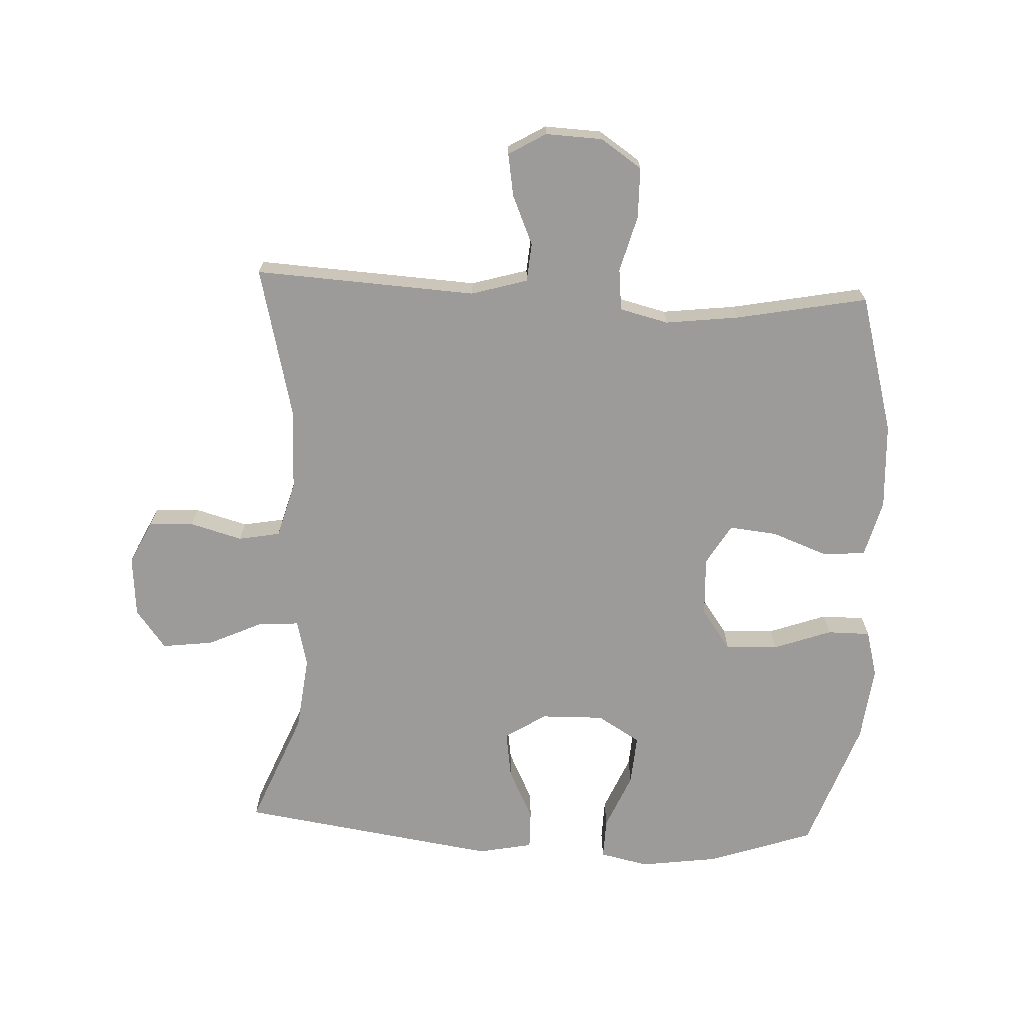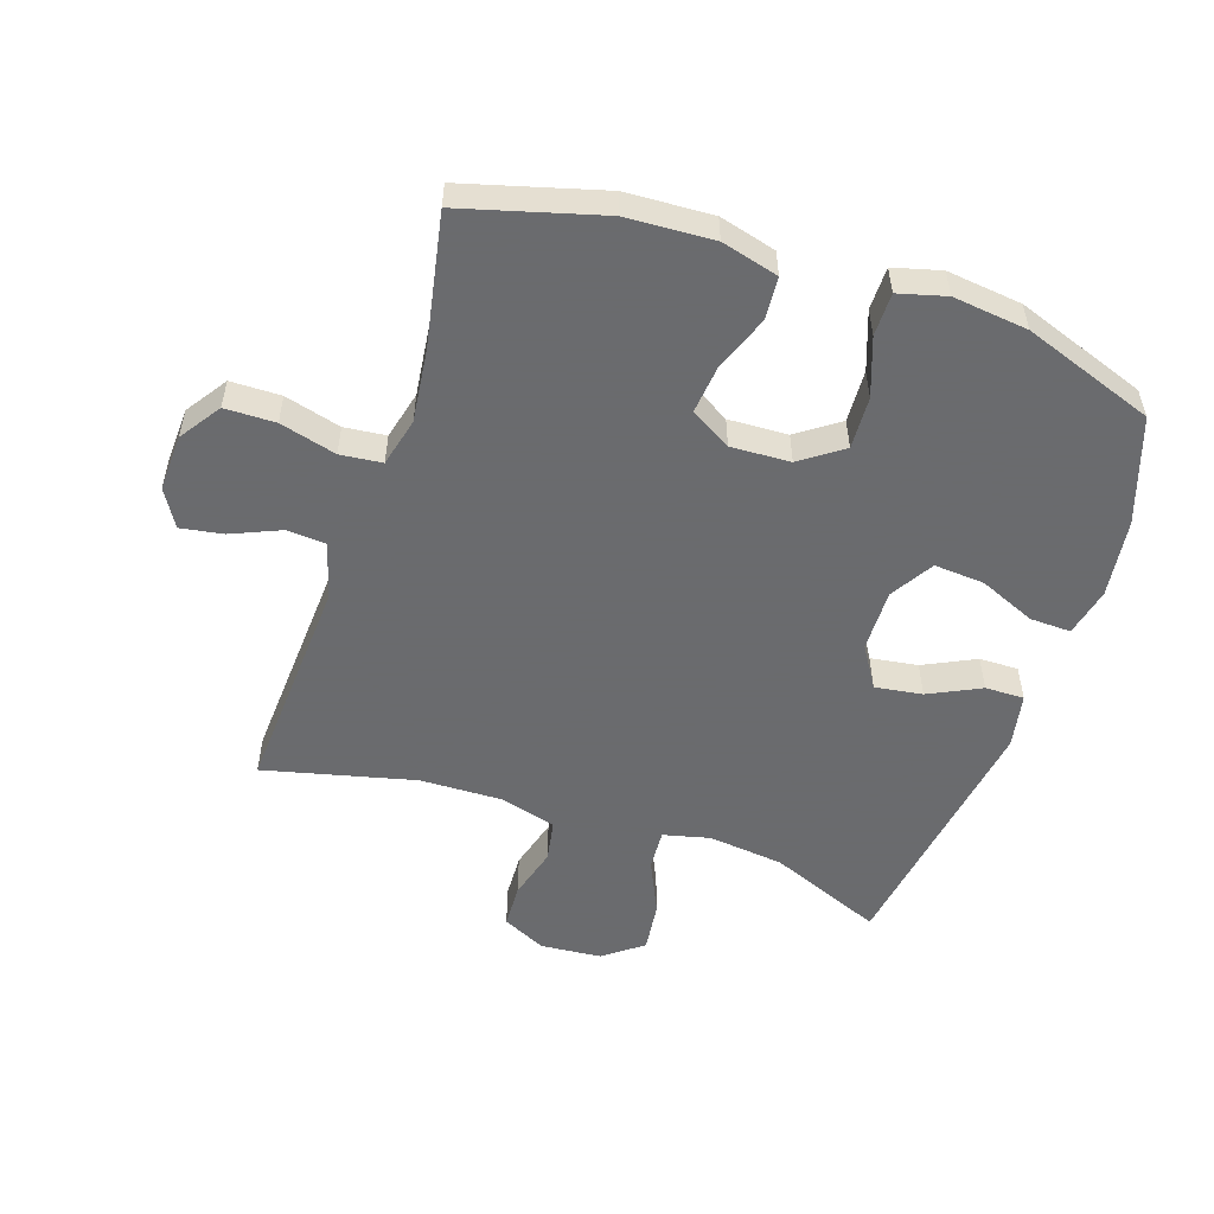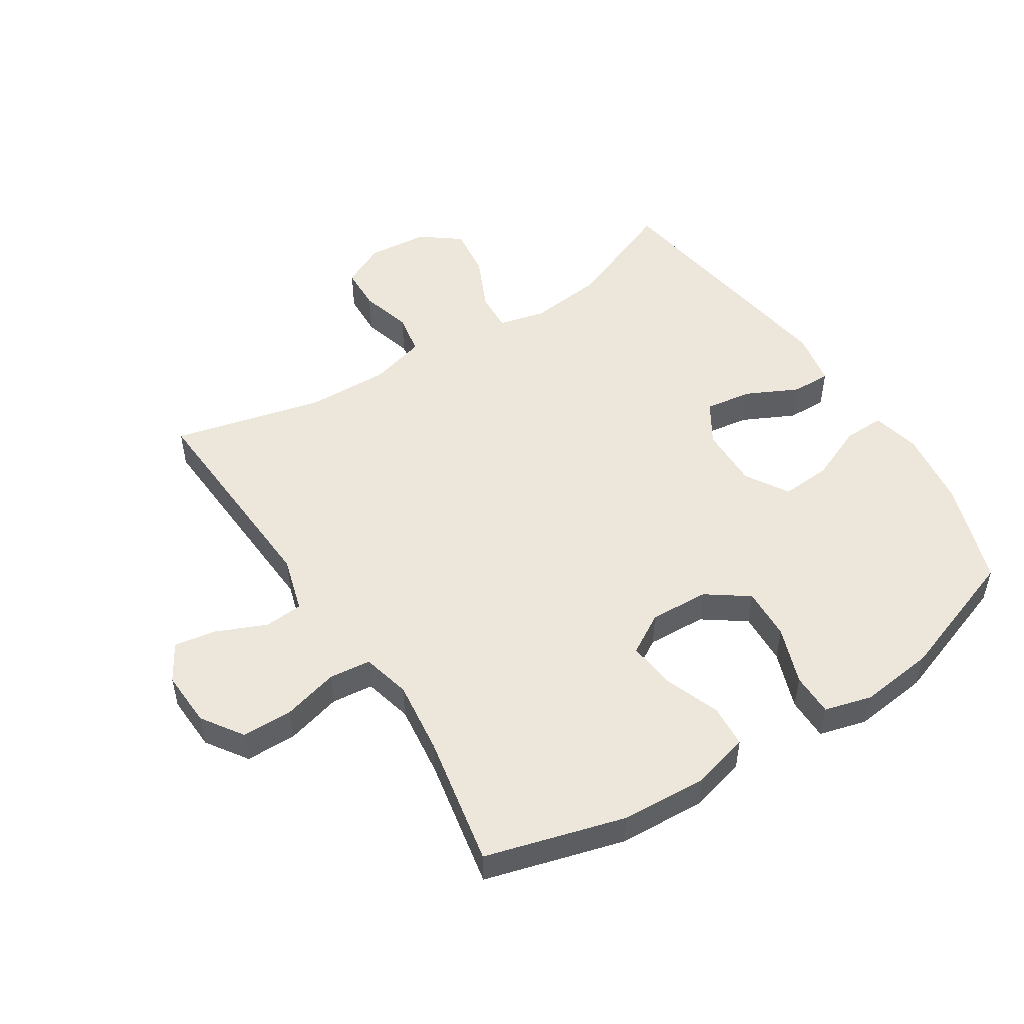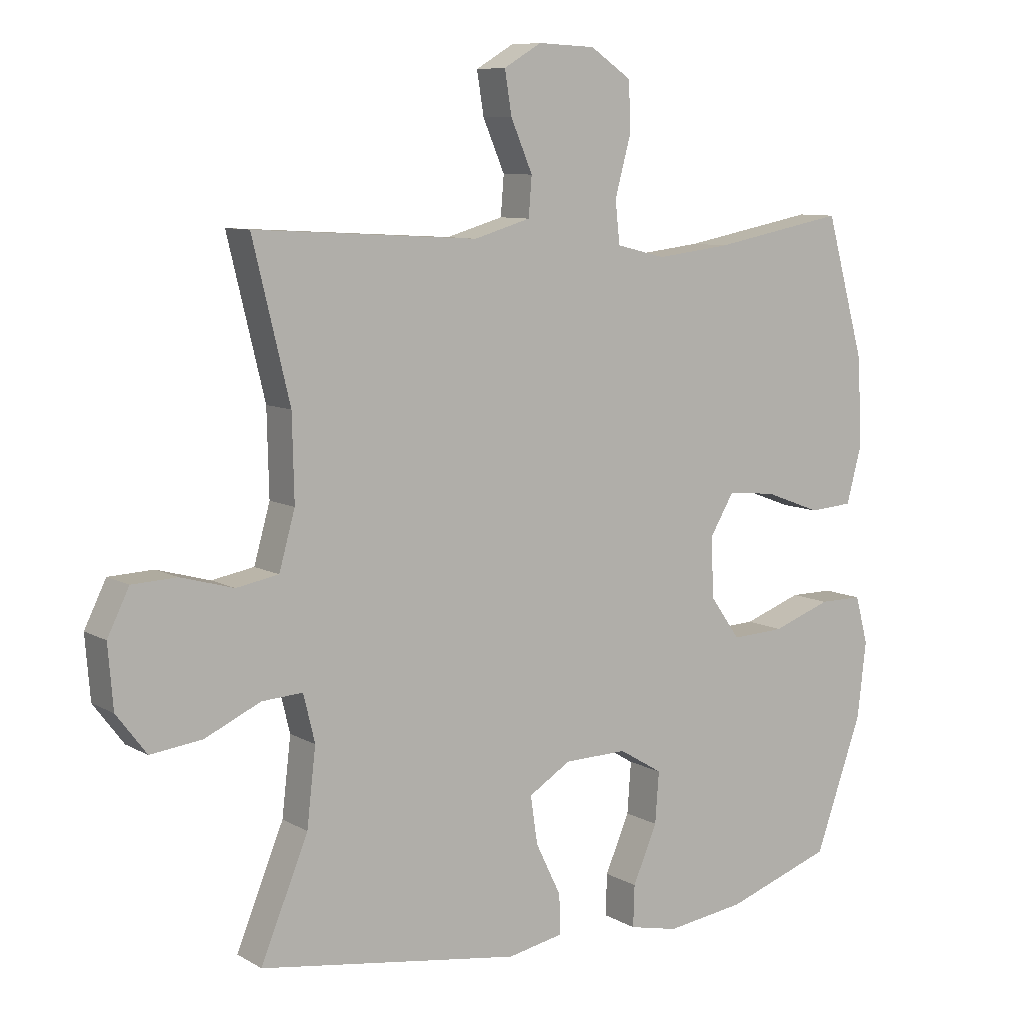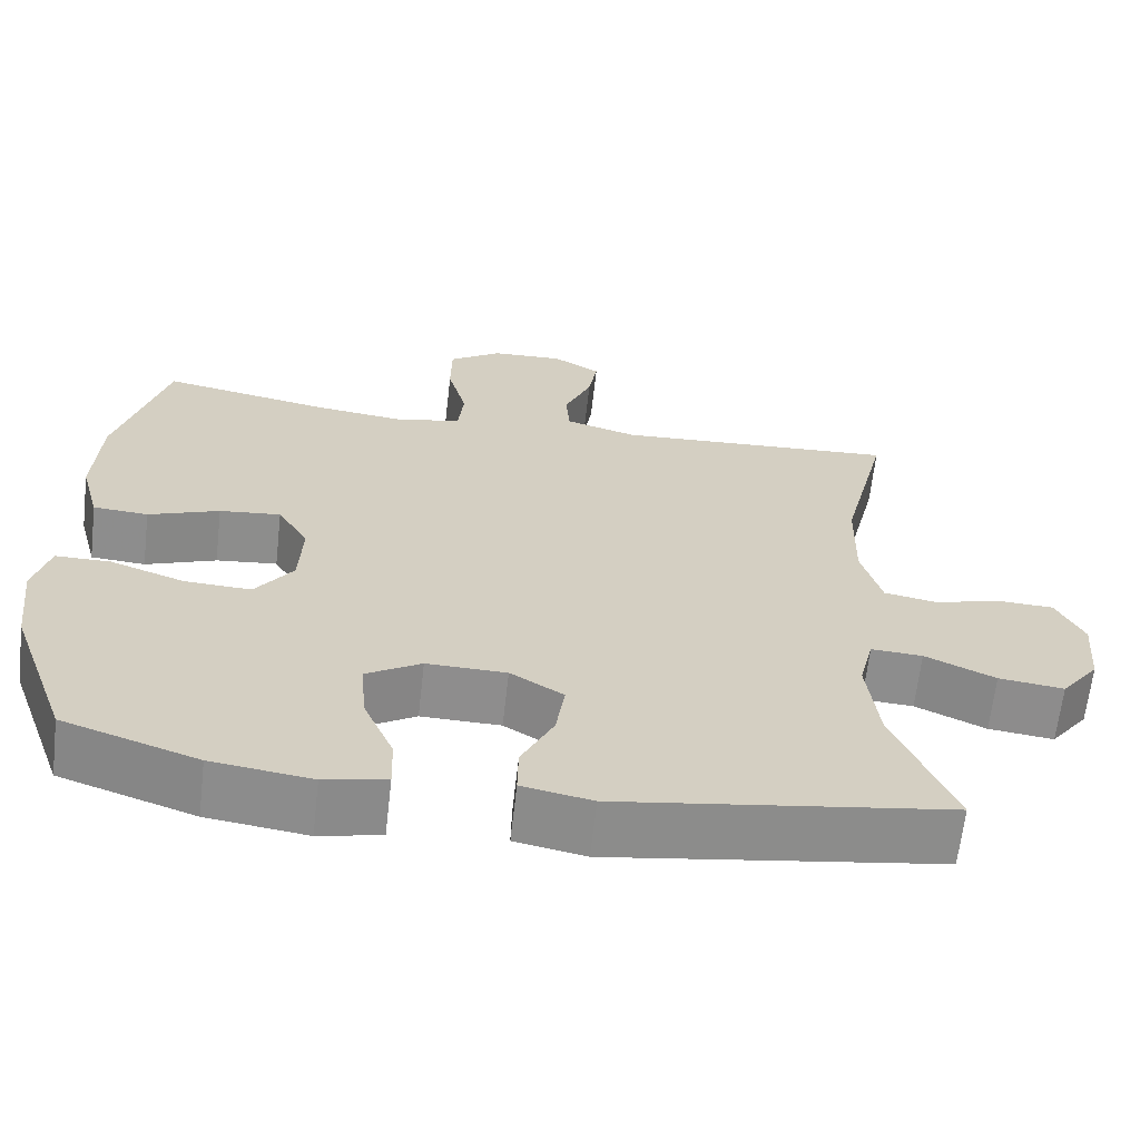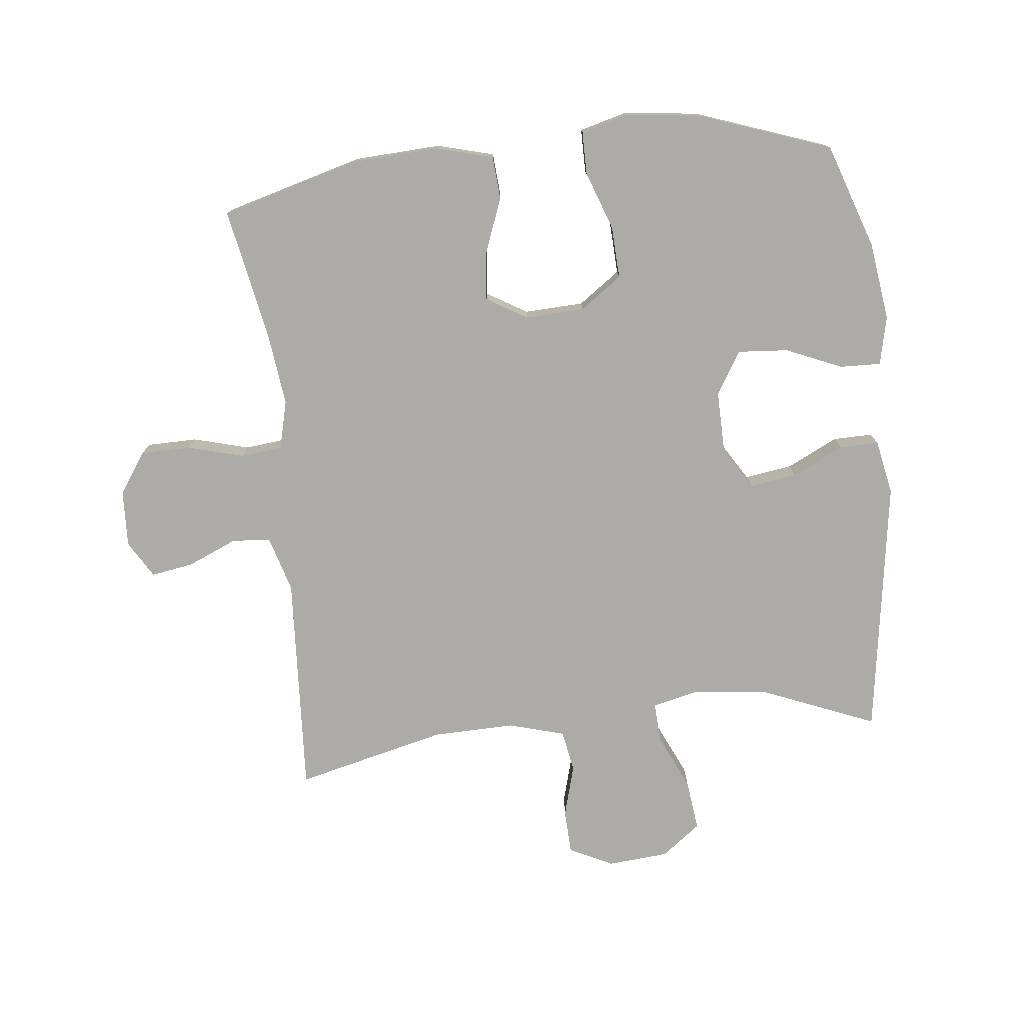
<metadata>
{"format":"obj","ext":"obj","renderer":"f3d","projection":"perspective","resolution":1024,"background":"white","views":[{"elev":-69.7,"azim":-2.7,"up":"+Y"},{"elev":-53.3,"azim":71.5,"up":"+Y"},{"elev":50.7,"azim":57.4,"up":"+Y"},{"elev":8.6,"azim":-34.1,"up":"+Z"},{"elev":-64.7,"azim":173.5,"up":"+Z"},{"elev":-76.5,"azim":96.2,"up":"+Y"}]}
</metadata>
<code>
v -0.5 0.07 0.5
v -0.149 0.07 0.48
v -0.06 0.07 0.506
v -0.055 0.07 0.567
v -0.089 0.07 0.646
v -0.1 0.07 0.713
v -0.041 0.07 0.748
v 0.049 0.07 0.744
v 0.114 0.07 0.7
v 0.115 0.07 0.62
v 0.091 0.07 0.531
v 0.098 0.07 0.465
v 0.175 0.07 0.446
v 0.291 0.07 0.46
v 0.5 0.07 0.5
v 0.561 0.07 0.28
v 0.568 0.07 0.143
v 0.544 0.07 0.053
v 0.476 0.07 0.048
v 0.388 0.07 0.081
v 0.312 0.07 0.089
v 0.274 0.07 0.025
v 0.278 0.07 -0.069
v 0.325 0.07 -0.135
v 0.408 0.07 -0.131
v 0.5 0.07 -0.098
v 0.568 0.07 -0.098
v 0.588 0.07 -0.173
v 0.574 0.07 -0.292
v 0.5 0.07 -0.5
v 0.333 0.07 -0.557
v 0.209 0.07 -0.574
v 0.132 0.07 -0.557
v 0.134 0.07 -0.492
v 0.172 0.07 -0.403
v 0.178 0.07 -0.323
v 0.11 0.07 -0.282
v 0.011 0.07 -0.284
v -0.055 0.07 -0.325
v -0.044 0.07 -0.4
v -0.004 0.07 -0.482
v -0.003 0.07 -0.544
v -0.09 0.07 -0.561
v -0.5 0.07 -0.5
v -0.426 0.07 -0.319
v -0.412 0.07 -0.199
v -0.43 0.07 -0.125
v -0.494 0.07 -0.129
v -0.581 0.07 -0.169
v -0.662 0.07 -0.179
v -0.709 0.07 -0.117
v -0.717 0.07 -0.02
v -0.683 0.07 0.049
v -0.613 0.07 0.052
v -0.53 0.07 0.029
v -0.464 0.07 0.041
v -0.439 0.07 0.13
v -0.442 0.07 0.261
v -0.5 0 0.5
v -0.149 0 0.48
v -0.06 0 0.506
v -0.055 0 0.567
v -0.089 0 0.646
v -0.1 0 0.713
v -0.041 0 0.748
v 0.049 0 0.744
v 0.114 0 0.7
v 0.115 0 0.62
v 0.091 0 0.531
v 0.098 0 0.465
v 0.175 0 0.446
v 0.291 0 0.46
v 0.5 0 0.5
v 0.561 0 0.28
v 0.568 0 0.143
v 0.544 0 0.053
v 0.476 0 0.048
v 0.388 0 0.081
v 0.312 0 0.089
v 0.274 0 0.025
v 0.278 0 -0.069
v 0.325 0 -0.135
v 0.408 0 -0.131
v 0.5 0 -0.098
v 0.568 0 -0.098
v 0.588 0 -0.173
v 0.574 0 -0.292
v 0.5 0 -0.5
v 0.333 0 -0.557
v 0.209 0 -0.574
v 0.132 0 -0.557
v 0.134 0 -0.492
v 0.172 0 -0.403
v 0.178 0 -0.323
v 0.11 0 -0.282
v 0.011 0 -0.284
v -0.055 0 -0.325
v -0.044 0 -0.4
v -0.004 0 -0.482
v -0.003 0 -0.544
v -0.09 0 -0.561
v -0.5 0 -0.5
v -0.426 0 -0.319
v -0.412 0 -0.199
v -0.43 0 -0.125
v -0.494 0 -0.129
v -0.581 0 -0.169
v -0.662 0 -0.179
v -0.709 0 -0.117
v -0.717 0 -0.02
v -0.683 0 0.049
v -0.613 0 0.052
v -0.53 0 0.029
v -0.464 0 0.041
v -0.439 0 0.13
v -0.442 0 0.261
f 53 54 55
f 52 53 55
f 51 52 55
f 50 51 55
f 49 50 55
f 48 49 55
f 47 48 55 56
f 46 47 56 57
f 43 44 45
f 42 43 45
f 41 42 45
f 40 41 45
f 39 40 45 46
f 46 57 58
f 39 46 58
f 38 39 58
f 33 34 35
f 32 33 35
f 31 32 35
f 30 31 35
f 29 30 35
f 28 29 35
f 27 28 35
f 26 27 35
f 25 26 35
f 24 25 35 36
f 23 24 36 37
f 18 19 20
f 17 18 20
f 16 17 20
f 15 16 20
f 14 15 20
f 13 14 20 21
f 12 13 21 22
f 9 10 11
f 8 9 11
f 7 8 11
f 6 7 11
f 5 6 11
f 4 5 11
f 3 4 11 12
f 37 38 58
f 23 37 58
f 22 23 58
f 12 22 58
f 3 12 58
f 2 3 58
f 1 2 58
f 113 112 111
f 113 111 110
f 113 110 109
f 113 109 108
f 113 108 107
f 113 107 106
f 114 113 106 105
f 115 114 105 104
f 103 102 101
f 103 101 100
f 103 100 99
f 103 99 98
f 104 103 98 97
f 116 115 104
f 116 104 97
f 116 97 96
f 93 92 91
f 93 91 90
f 93 90 89
f 93 89 88
f 93 88 87
f 93 87 86
f 93 86 85
f 93 85 84
f 93 84 83
f 94 93 83 82
f 95 94 82 81
f 78 77 76
f 78 76 75
f 78 75 74
f 78 74 73
f 78 73 72
f 79 78 72 71
f 80 79 71 70
f 69 68 67
f 69 67 66
f 69 66 65
f 69 65 64
f 69 64 63
f 69 63 62
f 70 69 62 61
f 116 96 95
f 116 95 81
f 116 81 80
f 116 80 70
f 116 70 61
f 116 61 60
f 116 60 59
f 1 59 60 2
f 2 60 61 3
f 3 61 62 4
f 4 62 63 5
f 5 63 64 6
f 6 64 65 7
f 7 65 66 8
f 8 66 67 9
f 9 67 68 10
f 10 68 69 11
f 11 69 70 12
f 12 70 71 13
f 13 71 72 14
f 14 72 73 15
f 15 73 74 16
f 16 74 75 17
f 17 75 76 18
f 18 76 77 19
f 19 77 78 20
f 20 78 79 21
f 21 79 80 22
f 22 80 81 23
f 23 81 82 24
f 24 82 83 25
f 25 83 84 26
f 26 84 85 27
f 27 85 86 28
f 28 86 87 29
f 29 87 88 30
f 30 88 89 31
f 31 89 90 32
f 32 90 91 33
f 33 91 92 34
f 34 92 93 35
f 35 93 94 36
f 36 94 95 37
f 37 95 96 38
f 38 96 97 39
f 39 97 98 40
f 40 98 99 41
f 41 99 100 42
f 42 100 101 43
f 43 101 102 44
f 44 102 103 45
f 45 103 104 46
f 46 104 105 47
f 47 105 106 48
f 48 106 107 49
f 49 107 108 50
f 50 108 109 51
f 51 109 110 52
f 52 110 111 53
f 53 111 112 54
f 54 112 113 55
f 55 113 114 56
f 56 114 115 57
f 57 115 116 58
f 58 116 59 1

</code>
